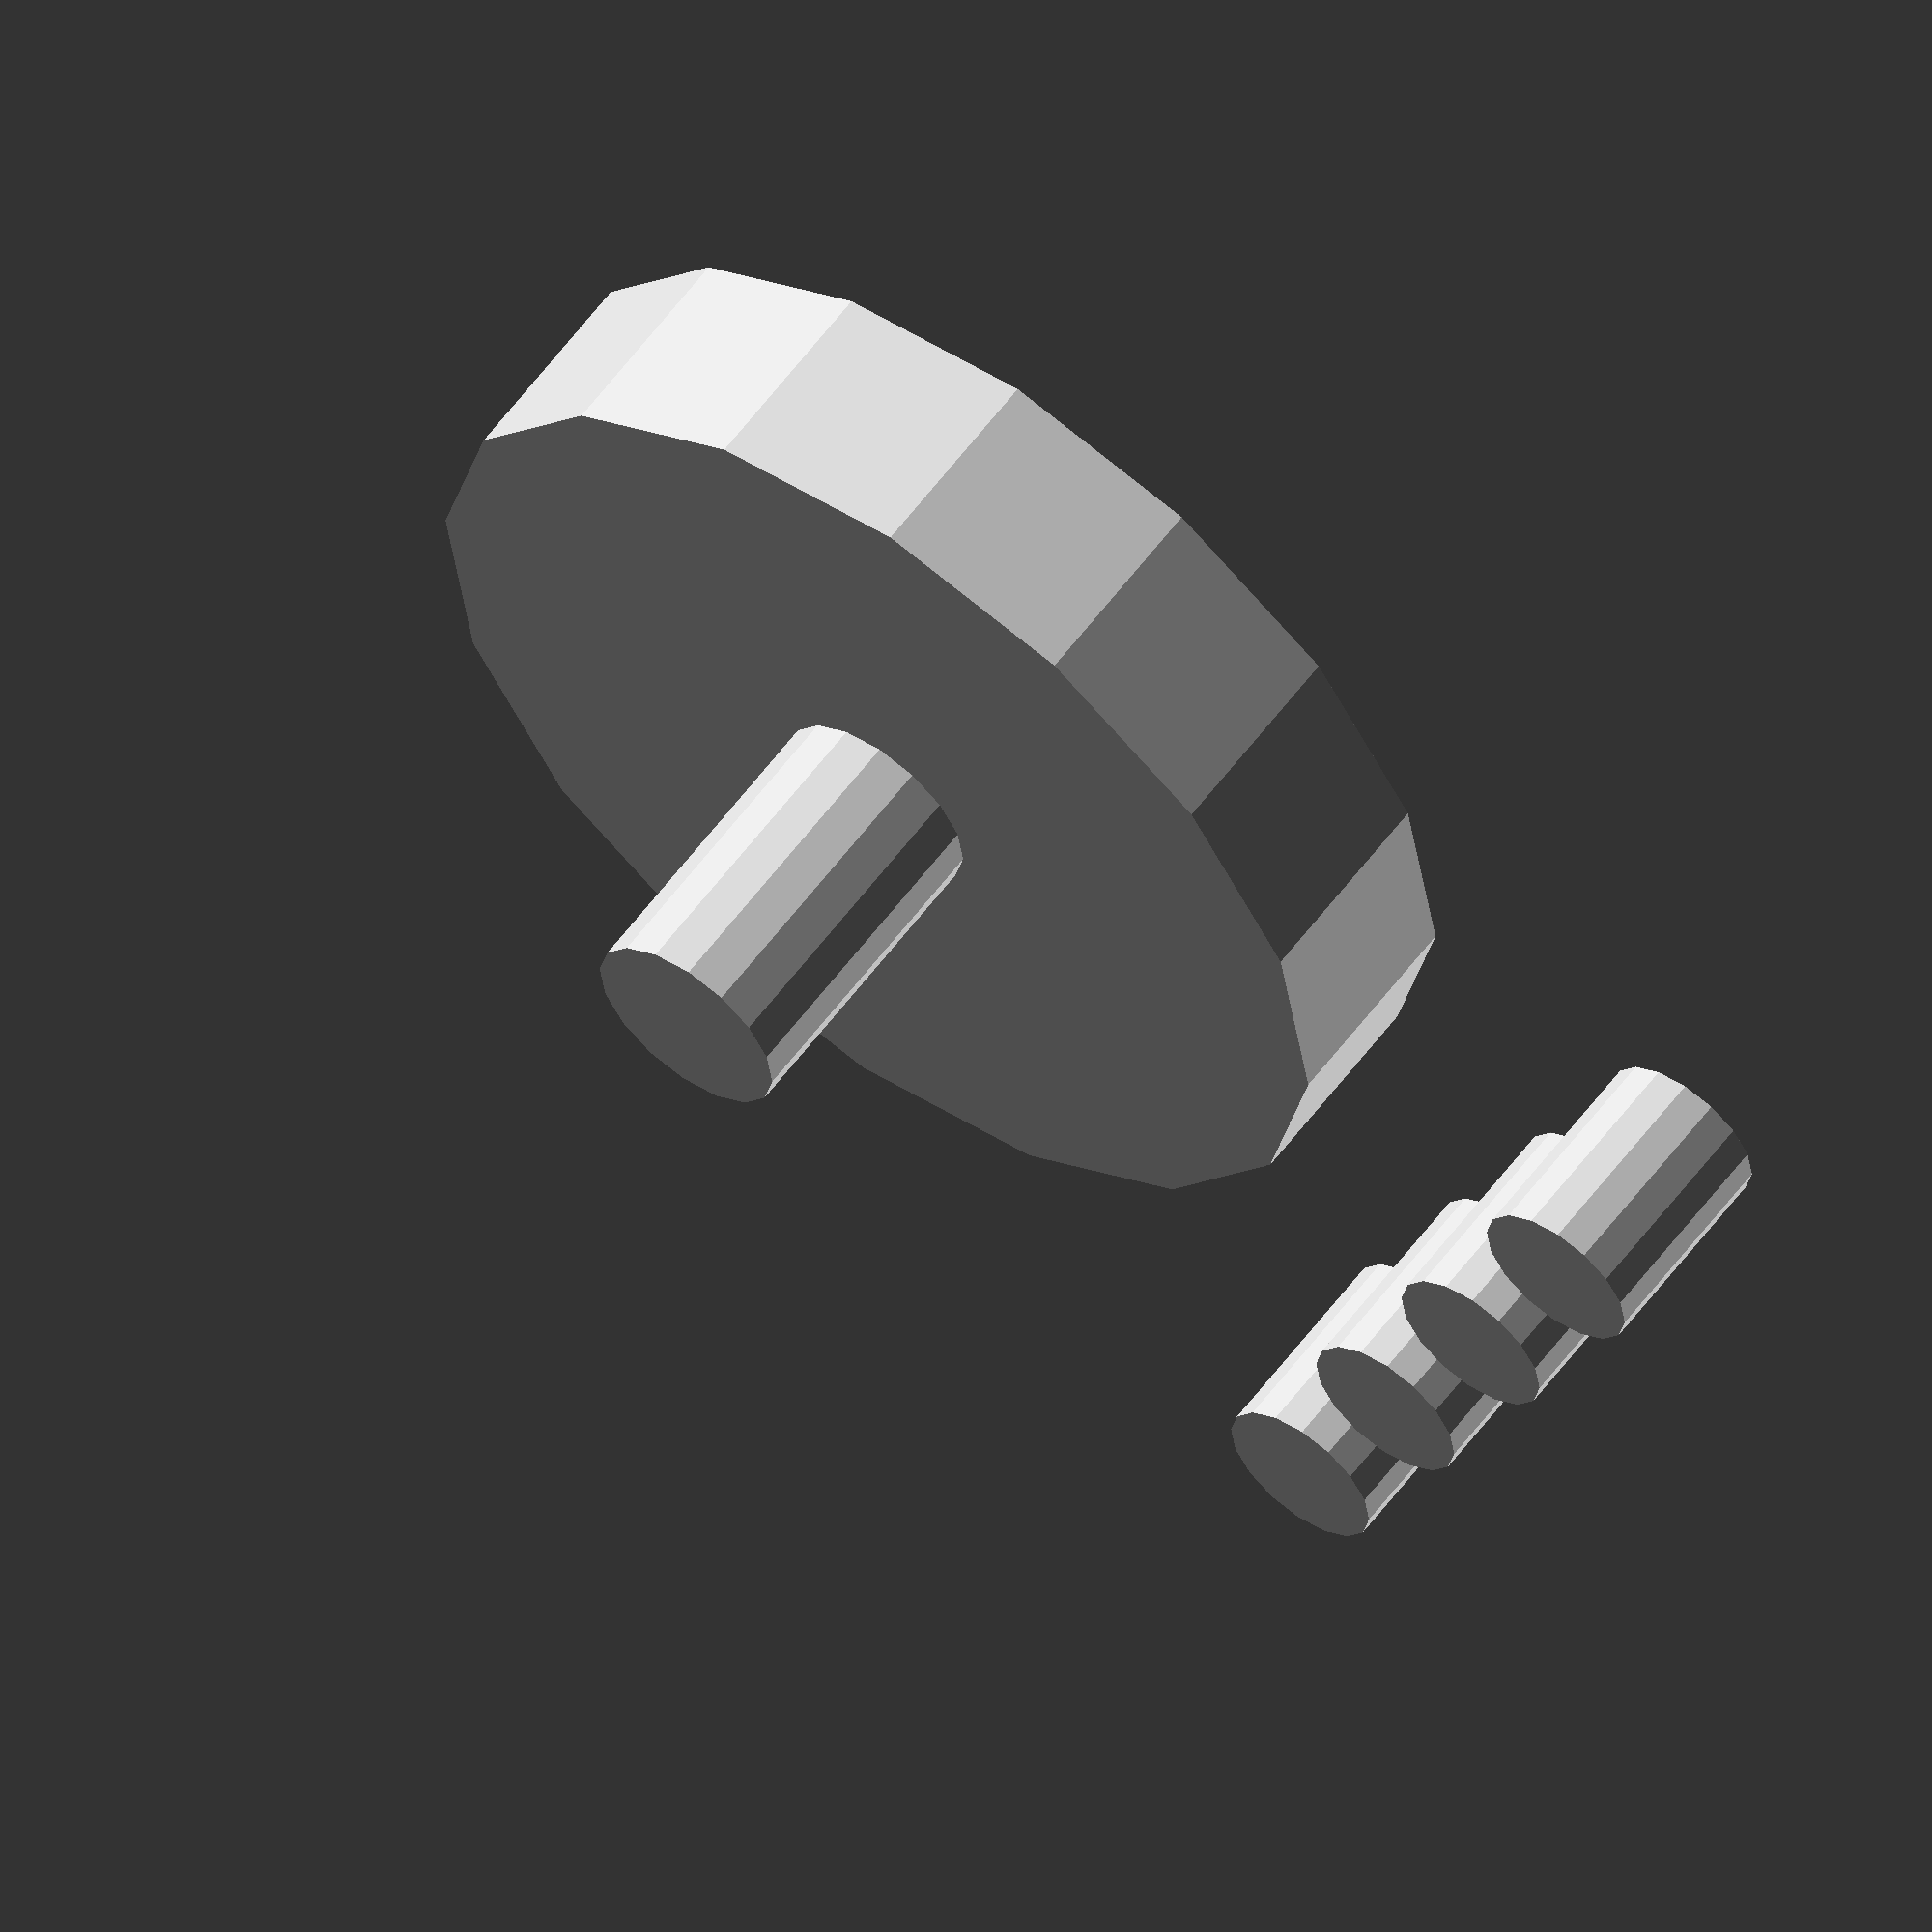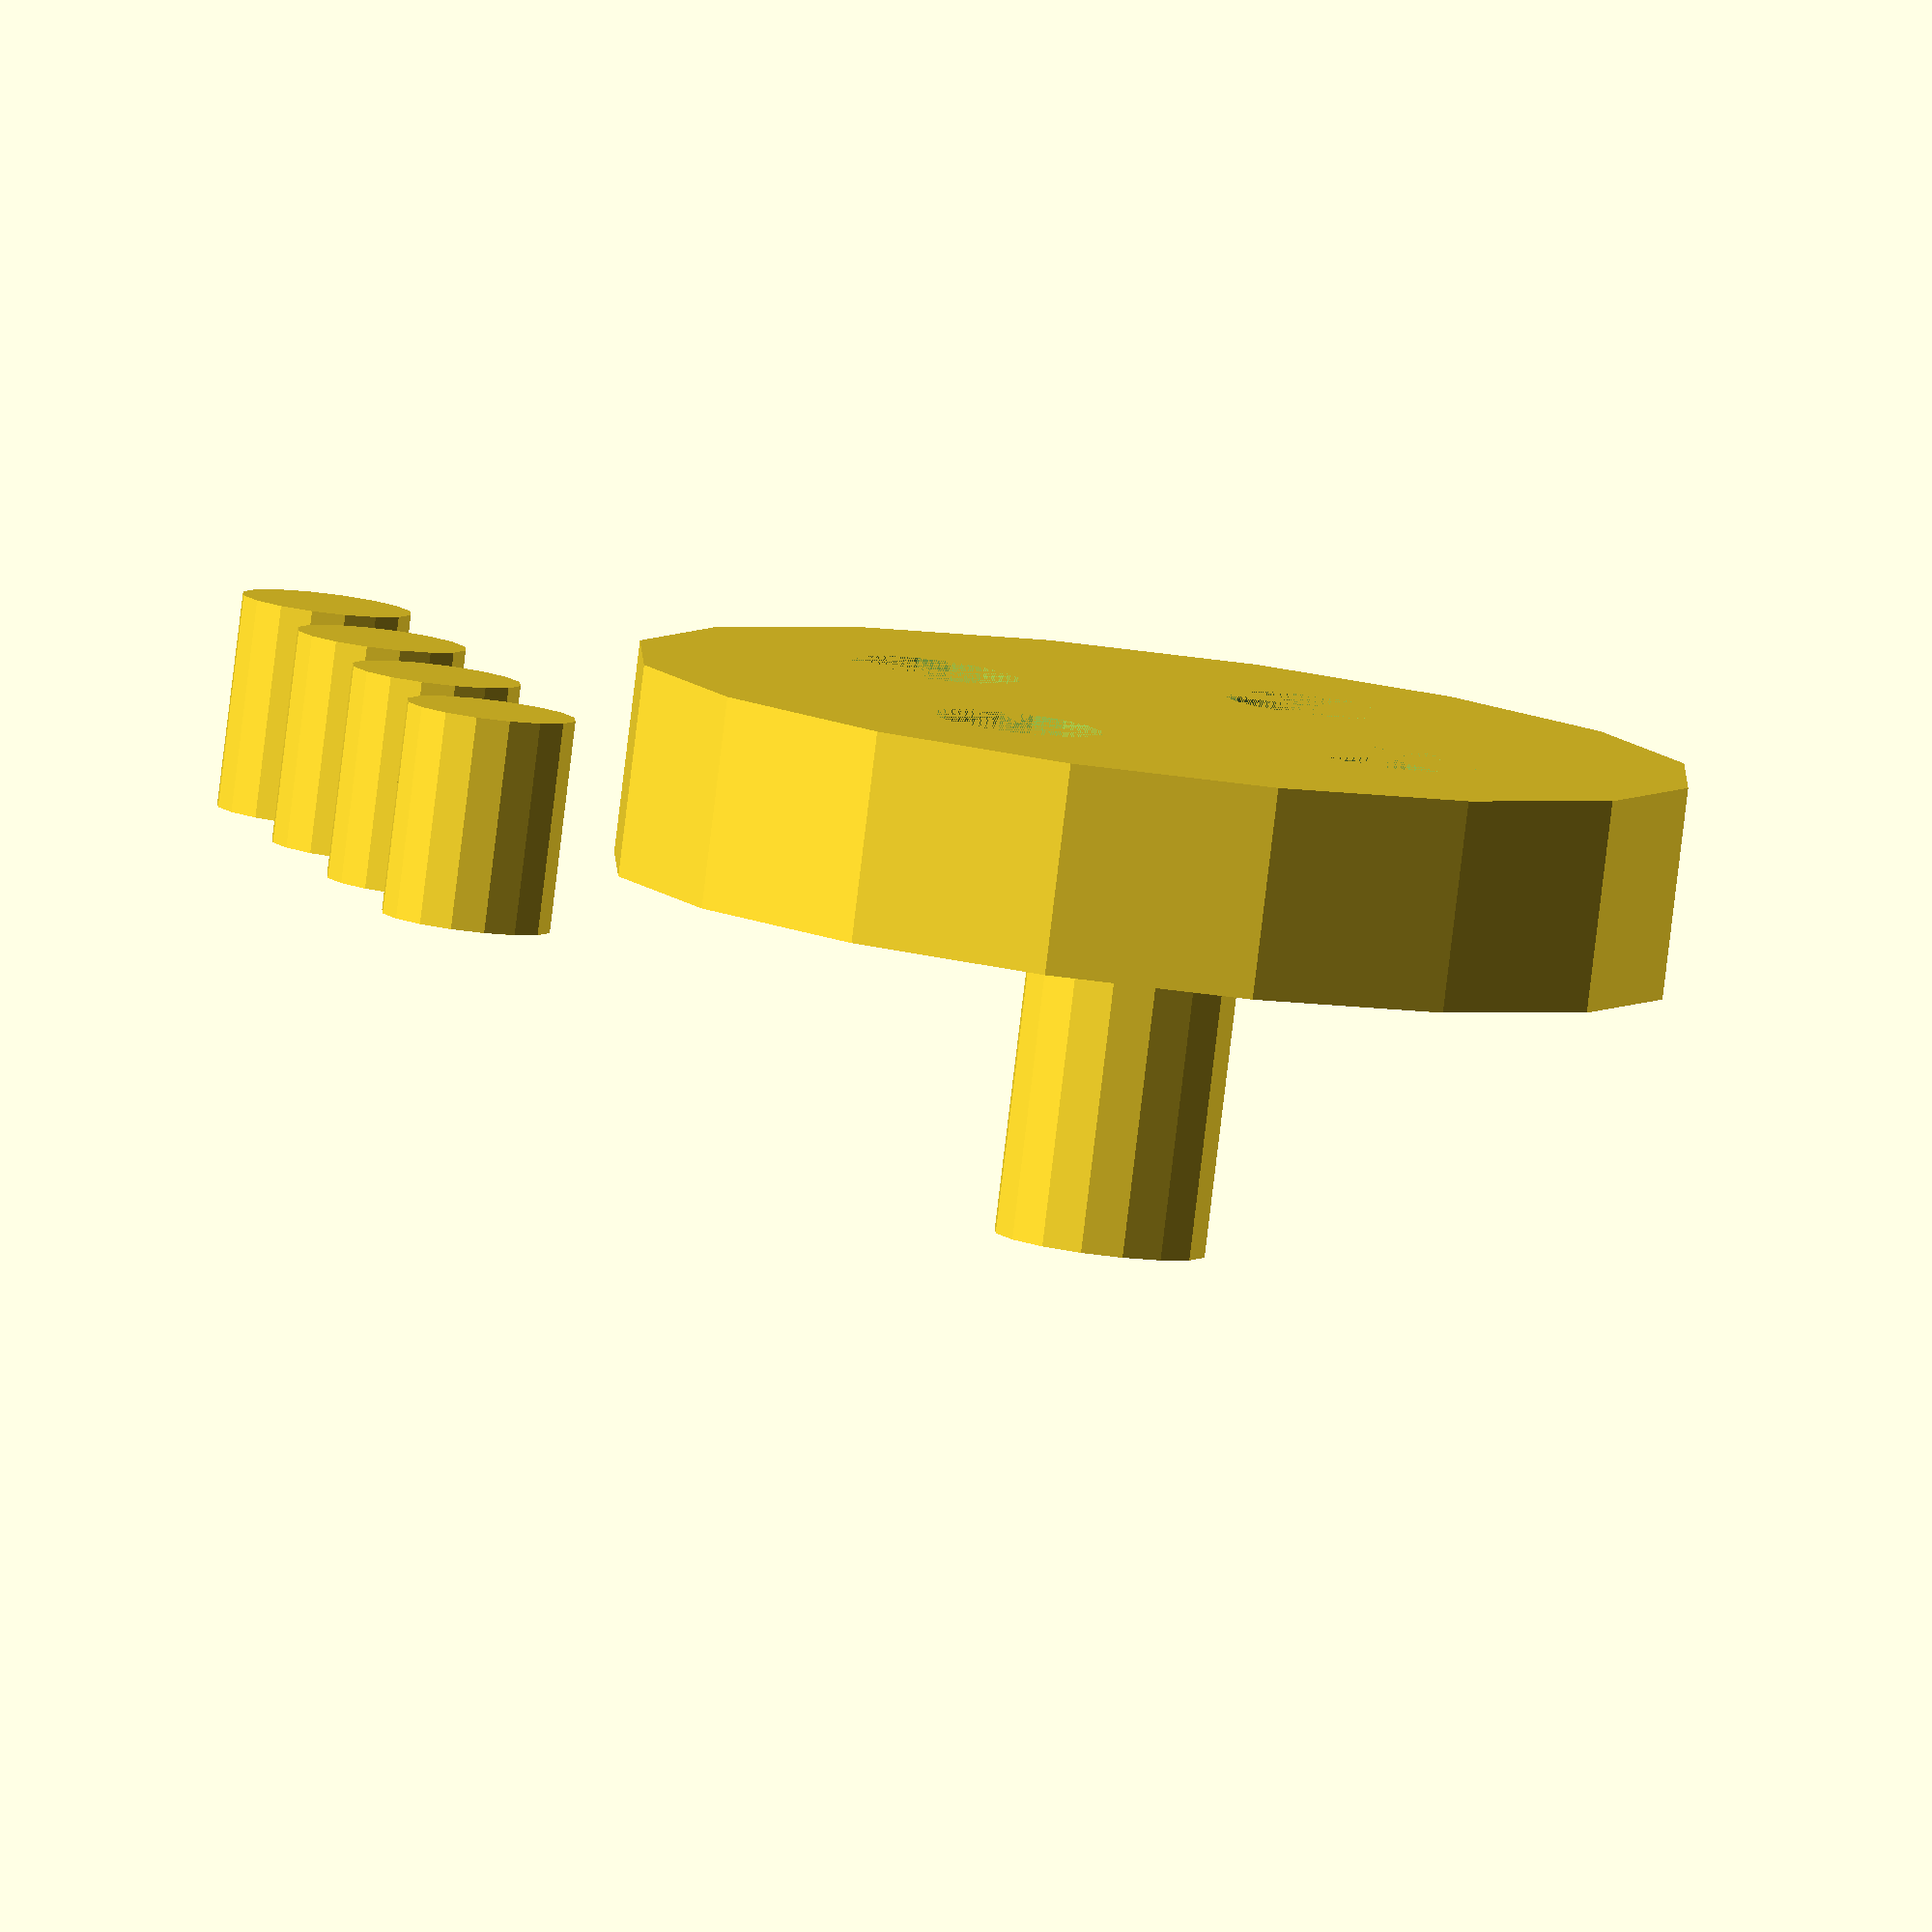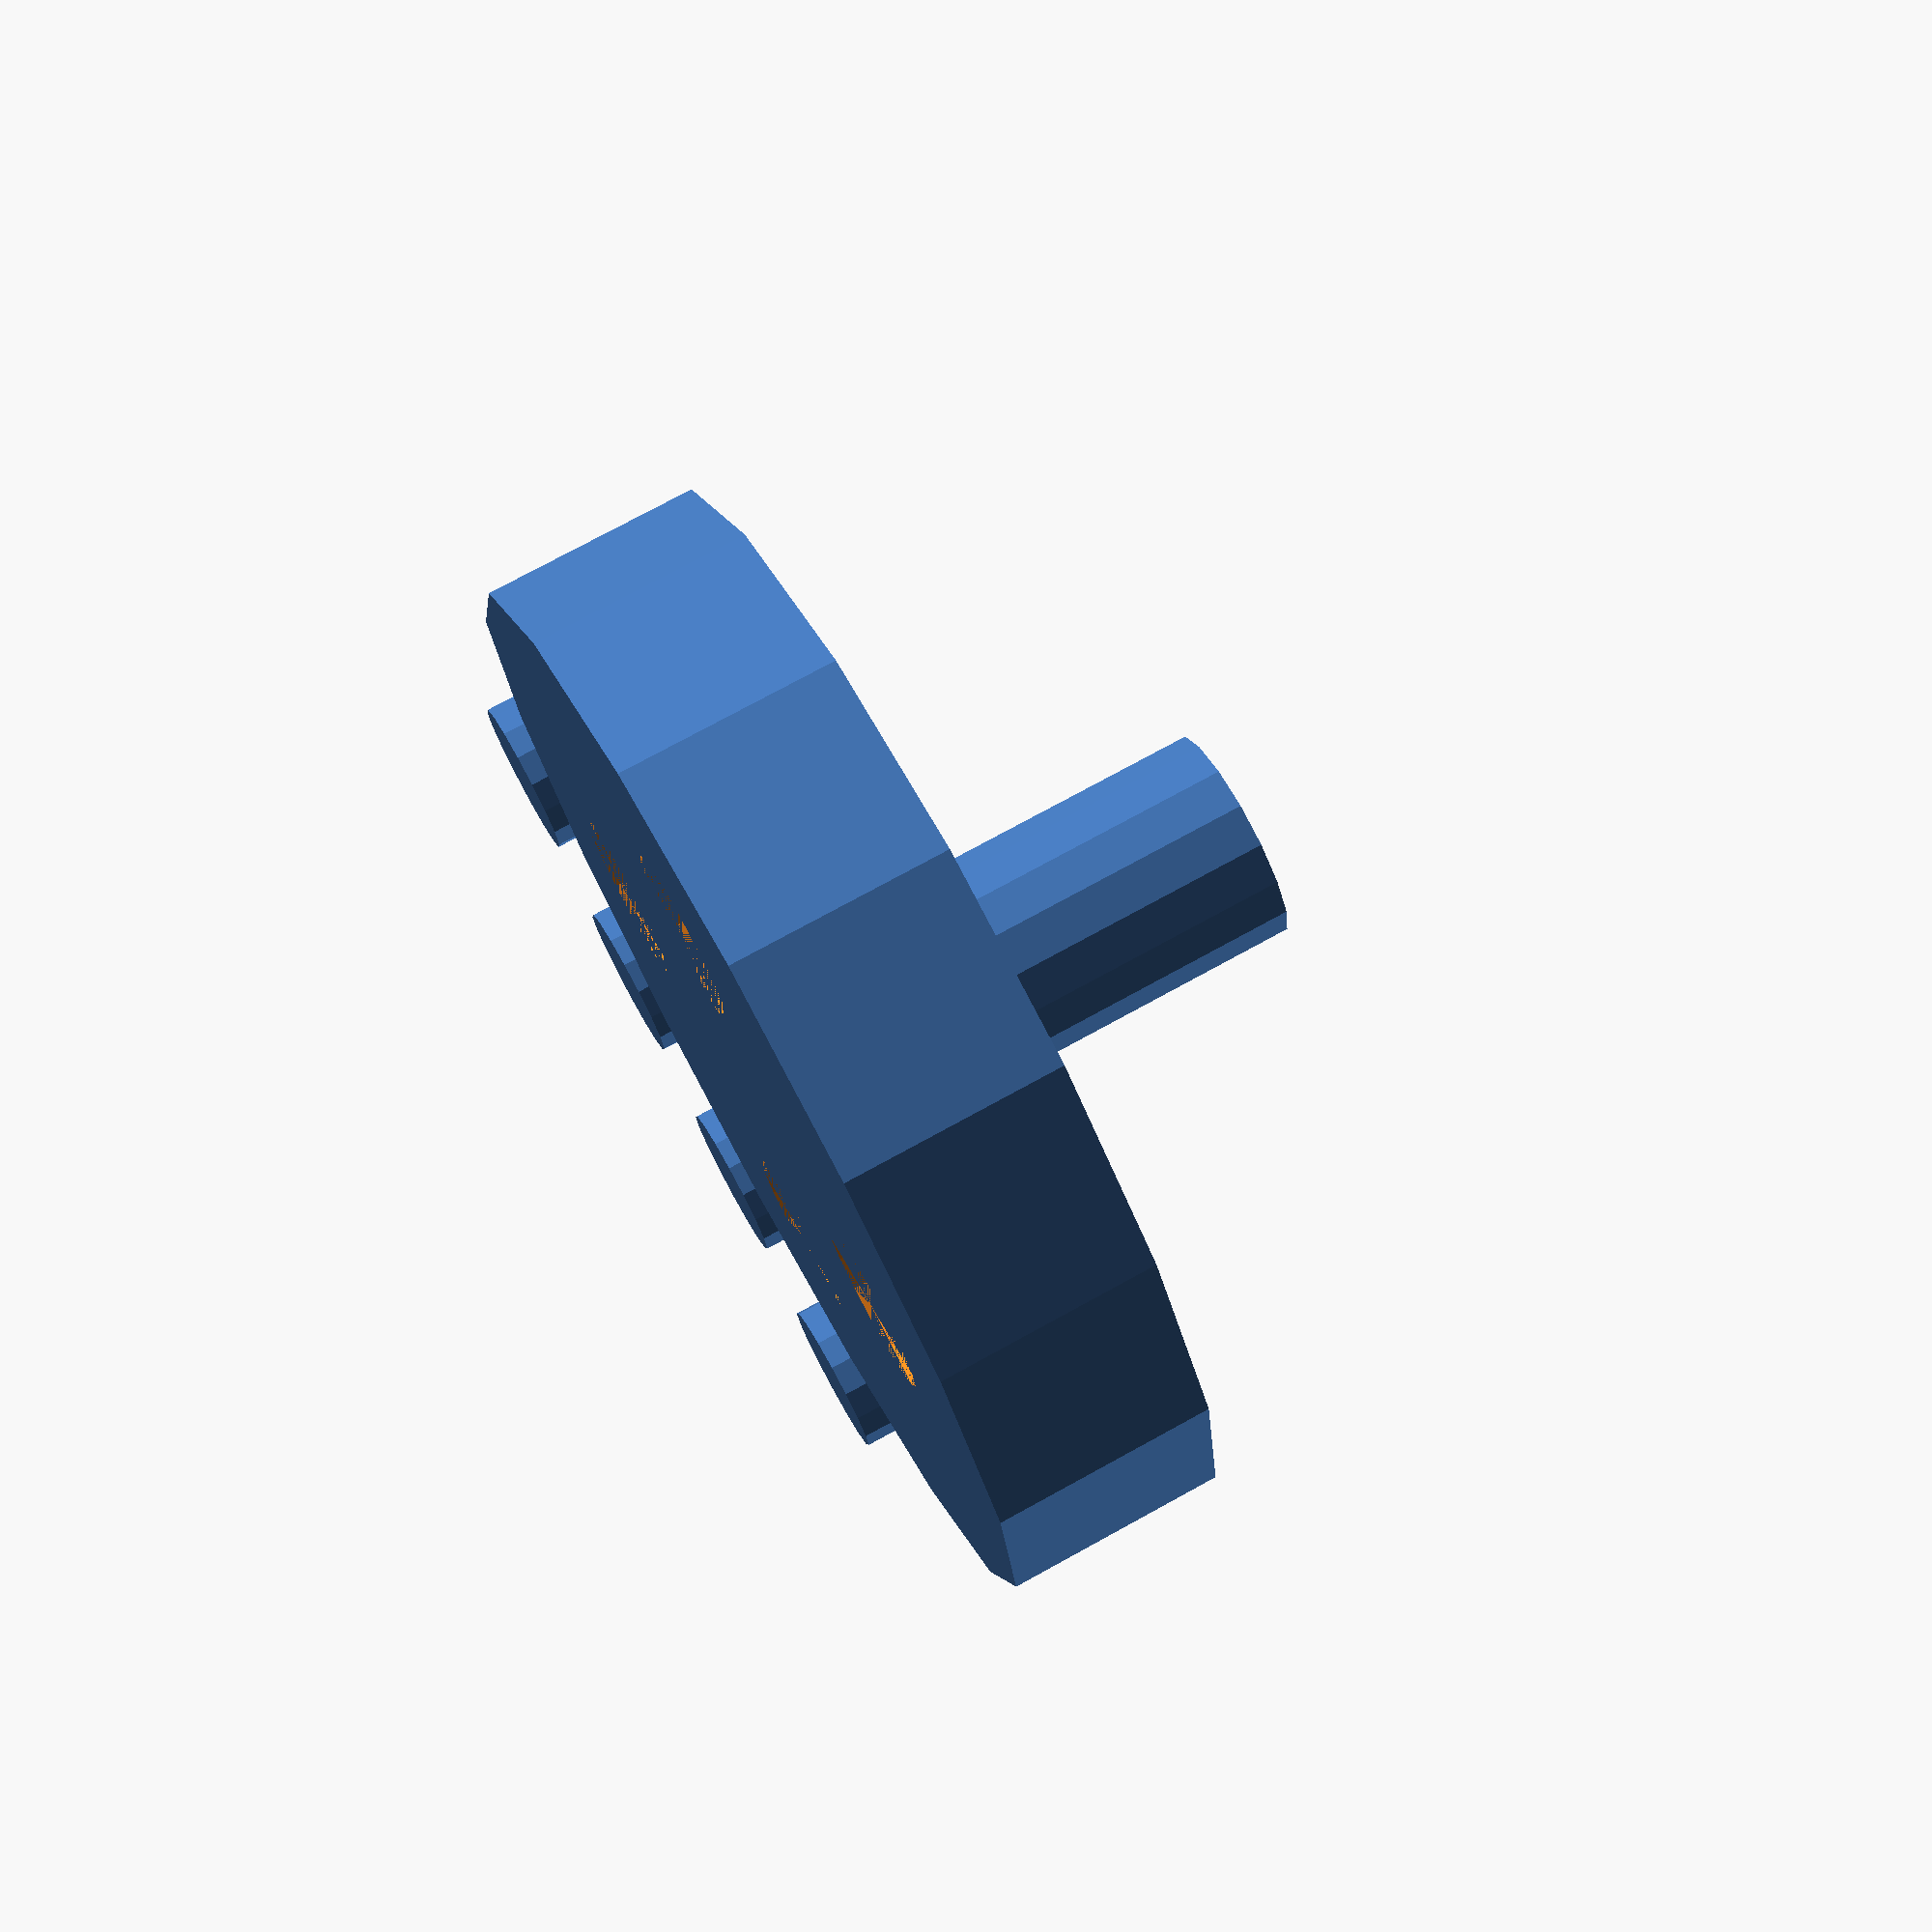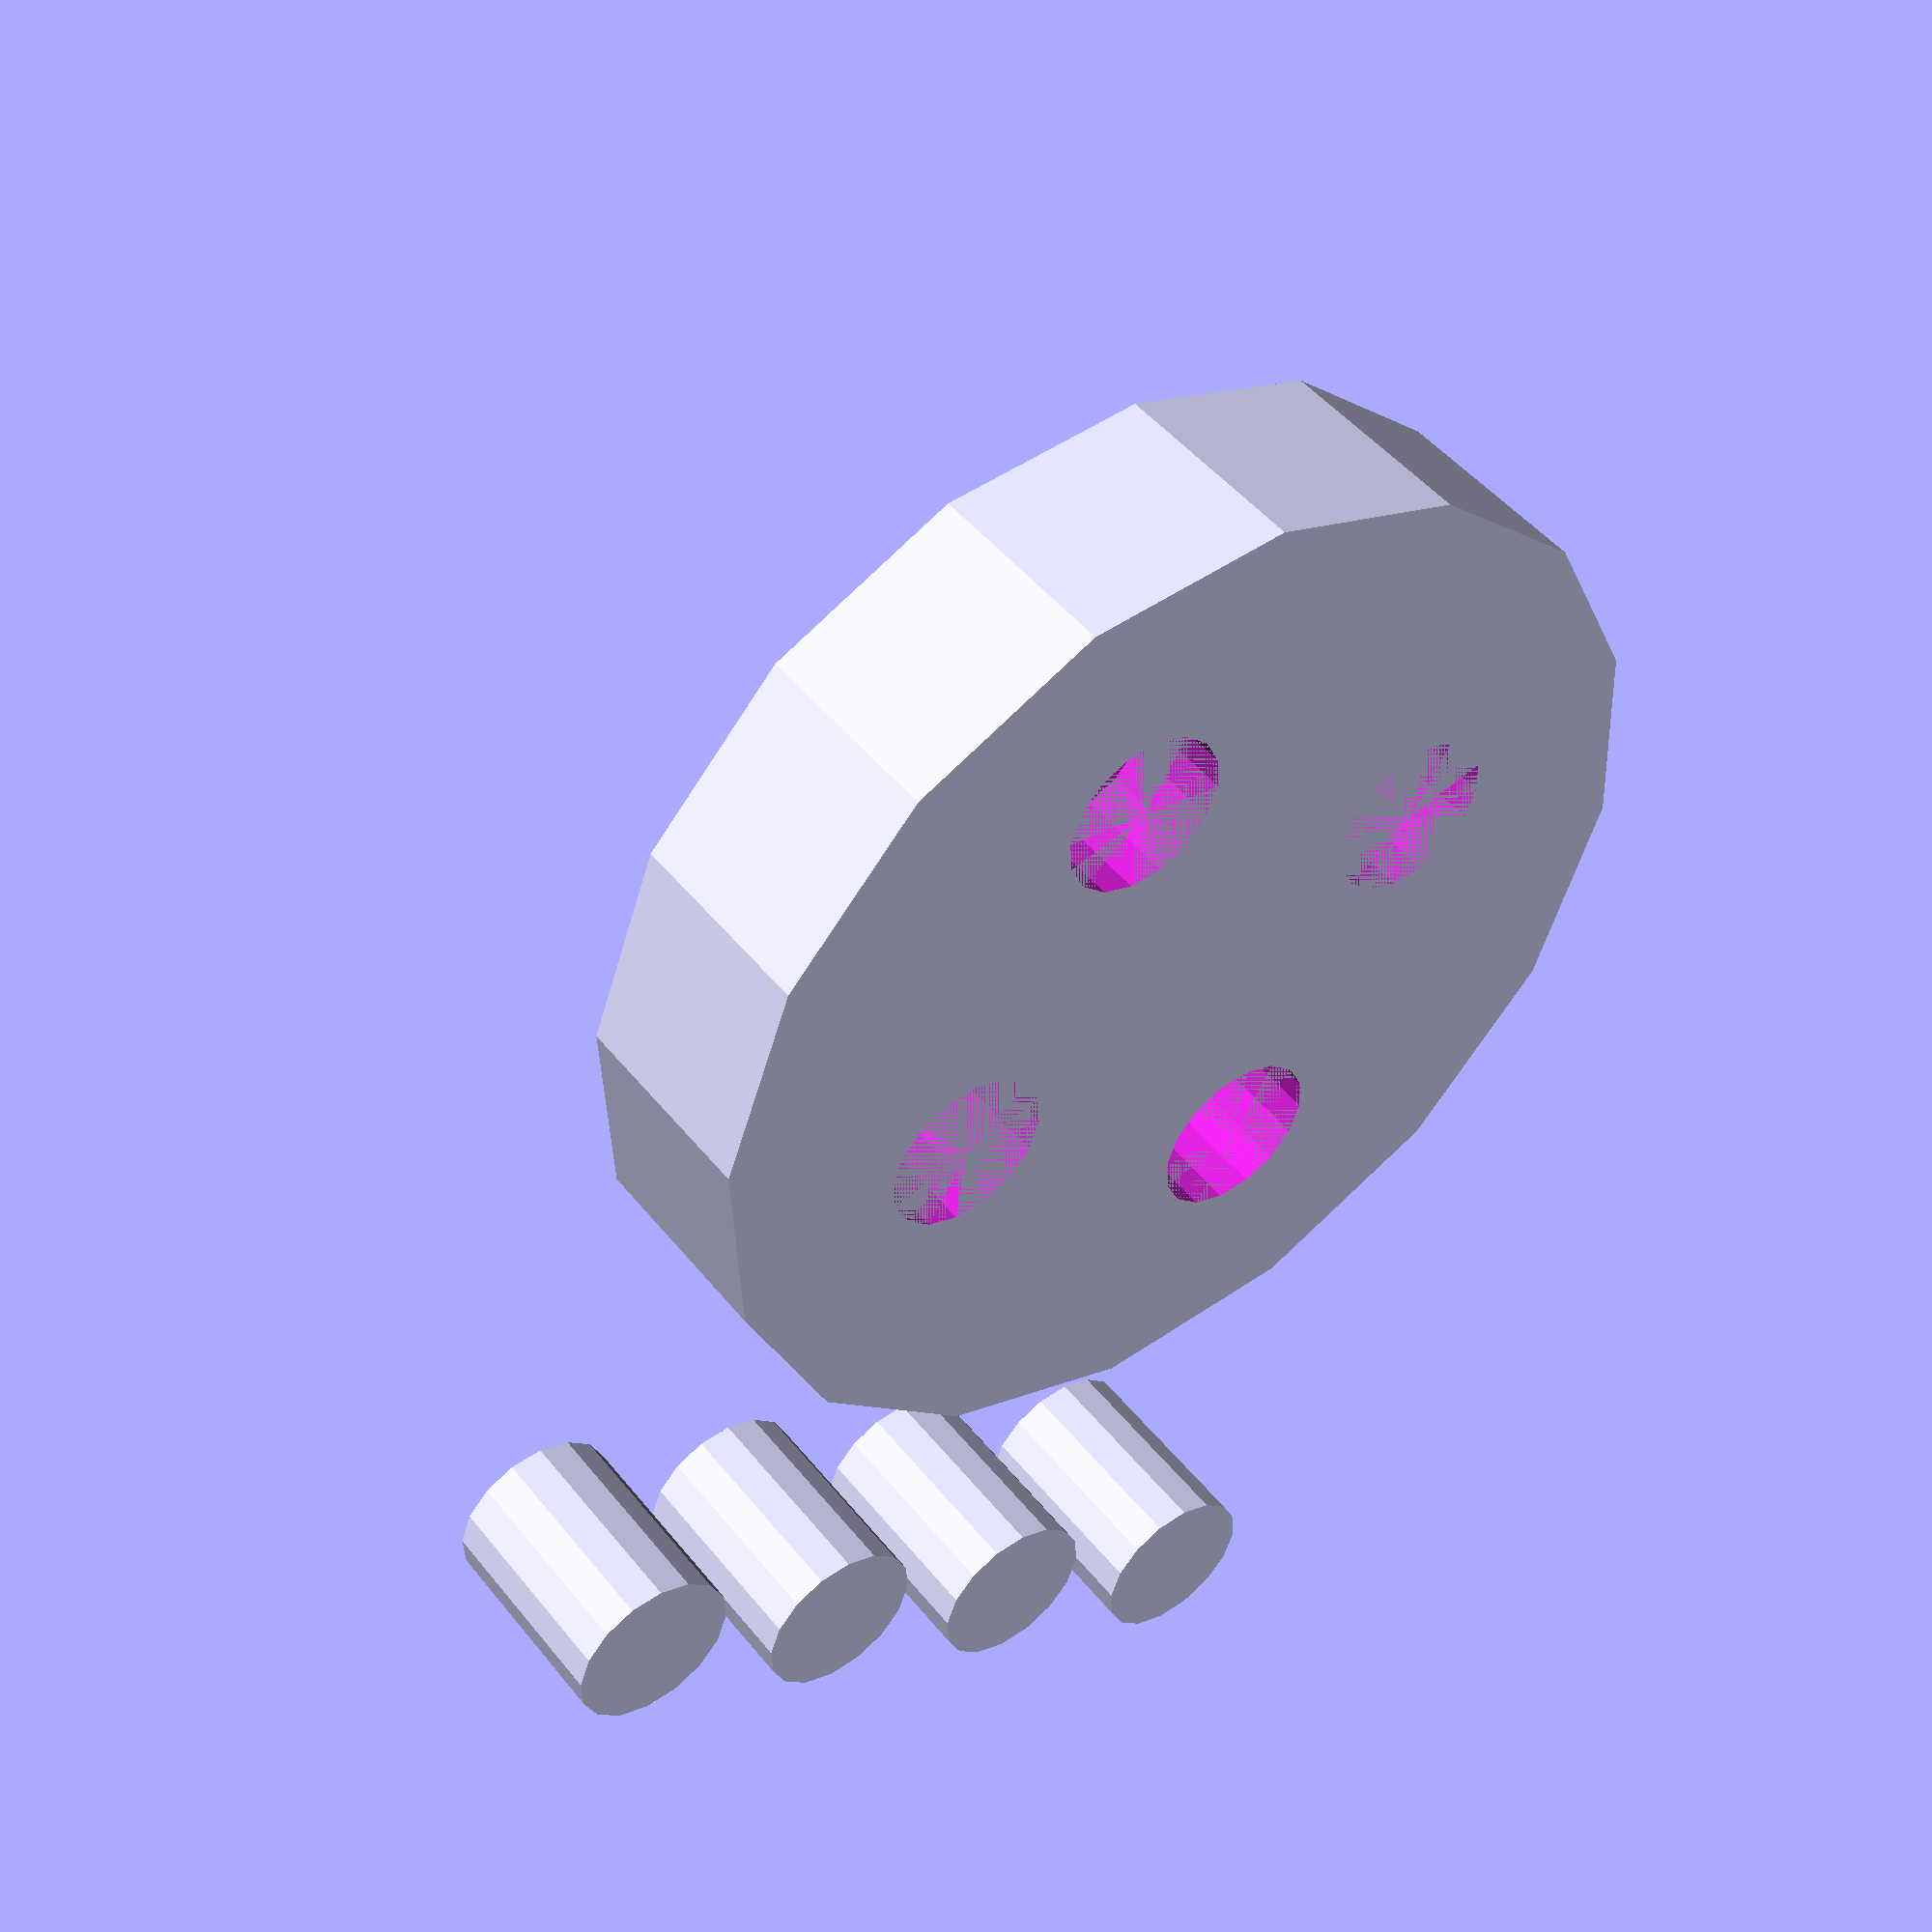
<openscad>
$fn=$preview?16:64;

fra_midten=1.8;
stottepinnebredde=0.8;
stottepinnelengde=2;
knappehoyde=2; // halvparten av totlen
knappebredde=5;
akslingshoyde=5; // husk: du trenger to av disse
akslingsbredde=2;

module knapp() {
    cylinder(h=akslingshoyde,r=akslingsbredde/2);
    cylinder(h=knappehoyde,r=knappebredde);
}

module stottepinne() {
    cylinder(h=stottepinnelengde,r=stottepinnebredde);
}

module stottepinner() {
    for (pin = [0:3]) {
        translate([pin*stottepinnebredde*3,0,0]) stottepinne();
    }
}
module knappmedfester() {
    difference() {
        knapp();
        translate([fra_midten,fra_midten]) cylinder(h=stottepinnelengde/2,r=stottepinnebredde);
        translate([-fra_midten,fra_midten]) cylinder(h=stottepinnelengde/2,r=stottepinnebredde);
        translate([fra_midten,-fra_midten]) cylinder(h=stottepinnelengde/2,r=stottepinnebredde);
        translate([-fra_midten,-fra_midten]) cylinder(h=stottepinnelengde/2,r=stottepinnebredde);
    }
}

knappmedfester();
translate([-knappebredde/2,knappebredde*1.5,0]) stottepinner();


</openscad>
<views>
elev=120.7 azim=294.3 roll=143.6 proj=o view=solid
elev=263.4 azim=282.4 roll=6.9 proj=o view=solid
elev=105.0 azim=335.4 roll=298.8 proj=p view=solid
elev=312.9 azim=148.8 roll=143.6 proj=p view=wireframe
</views>
